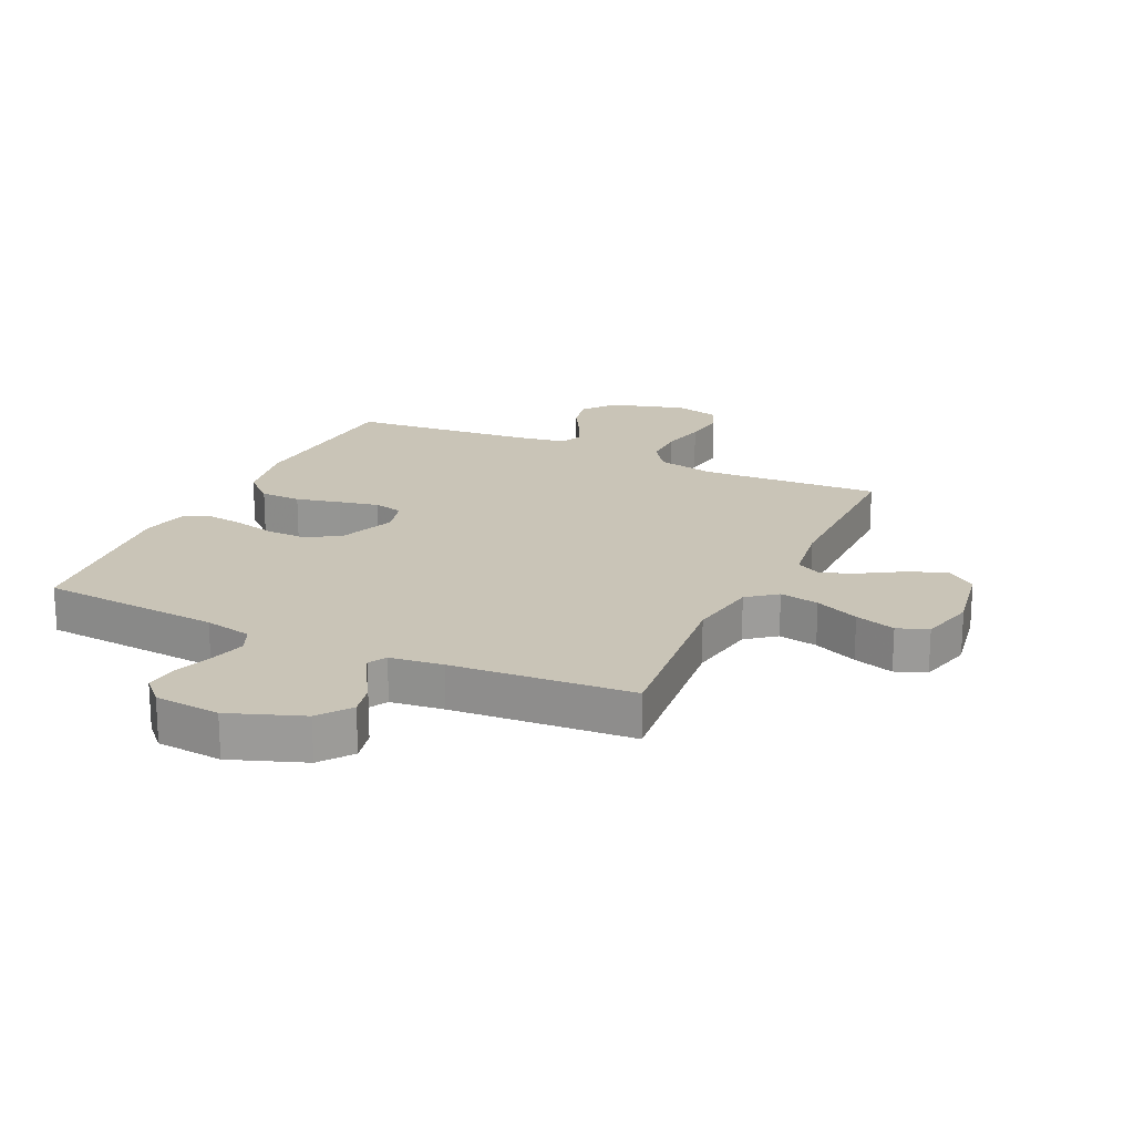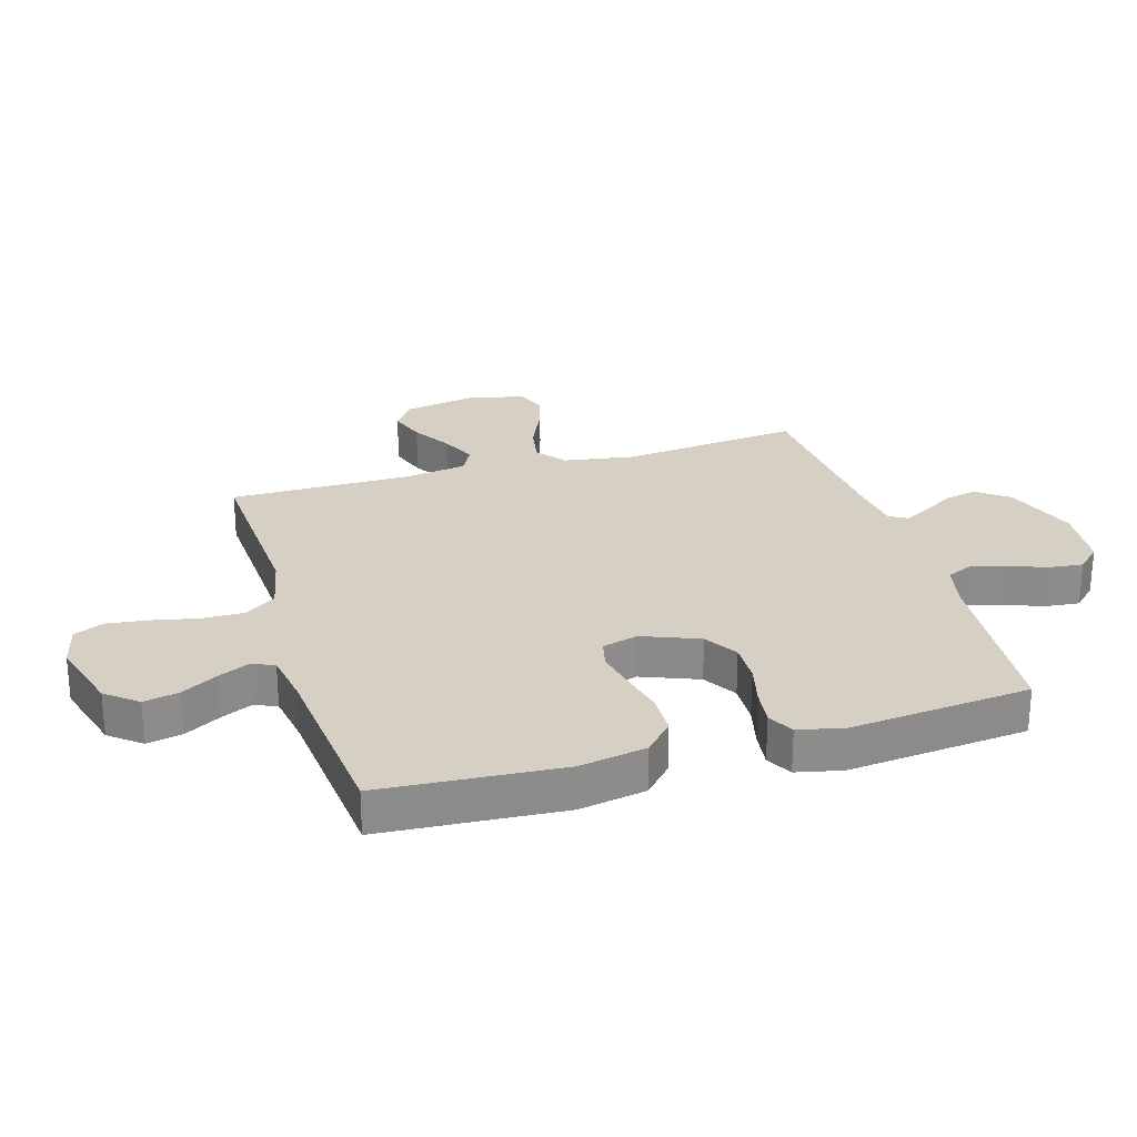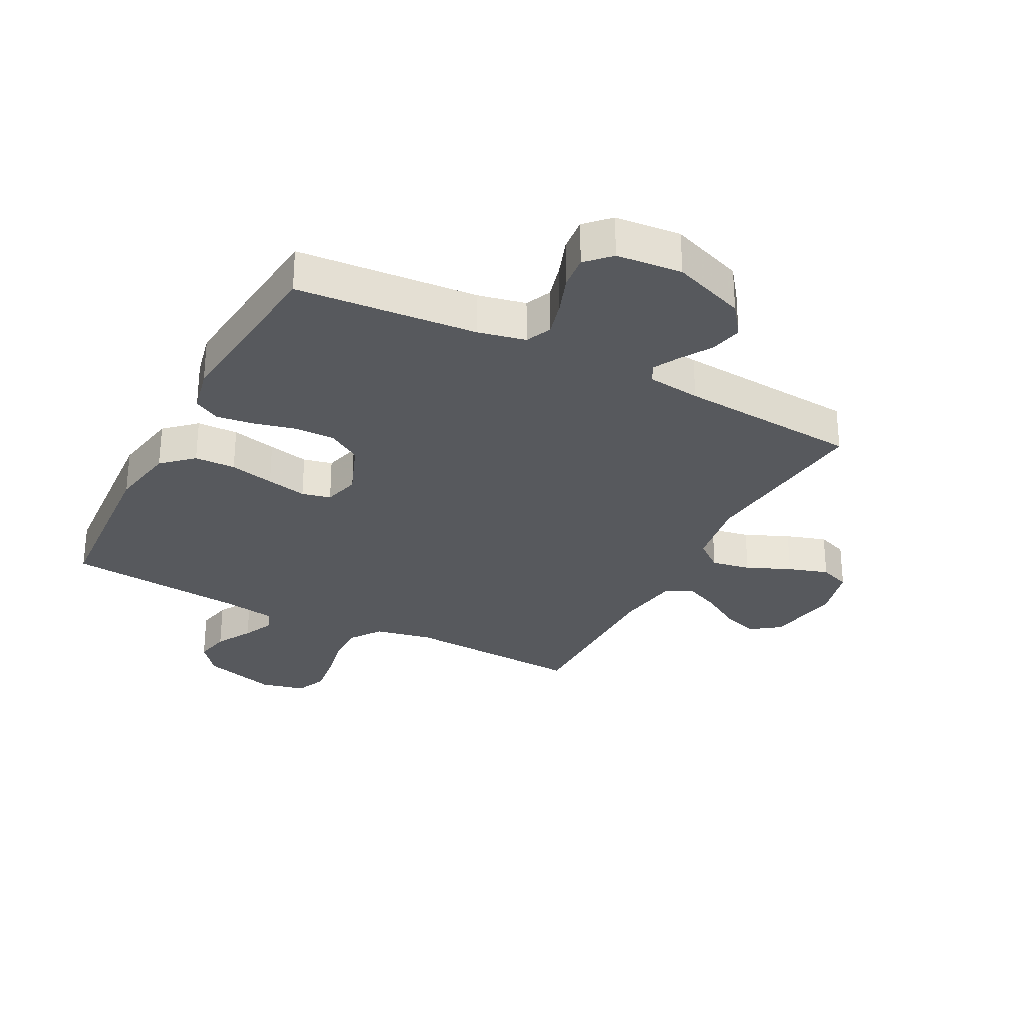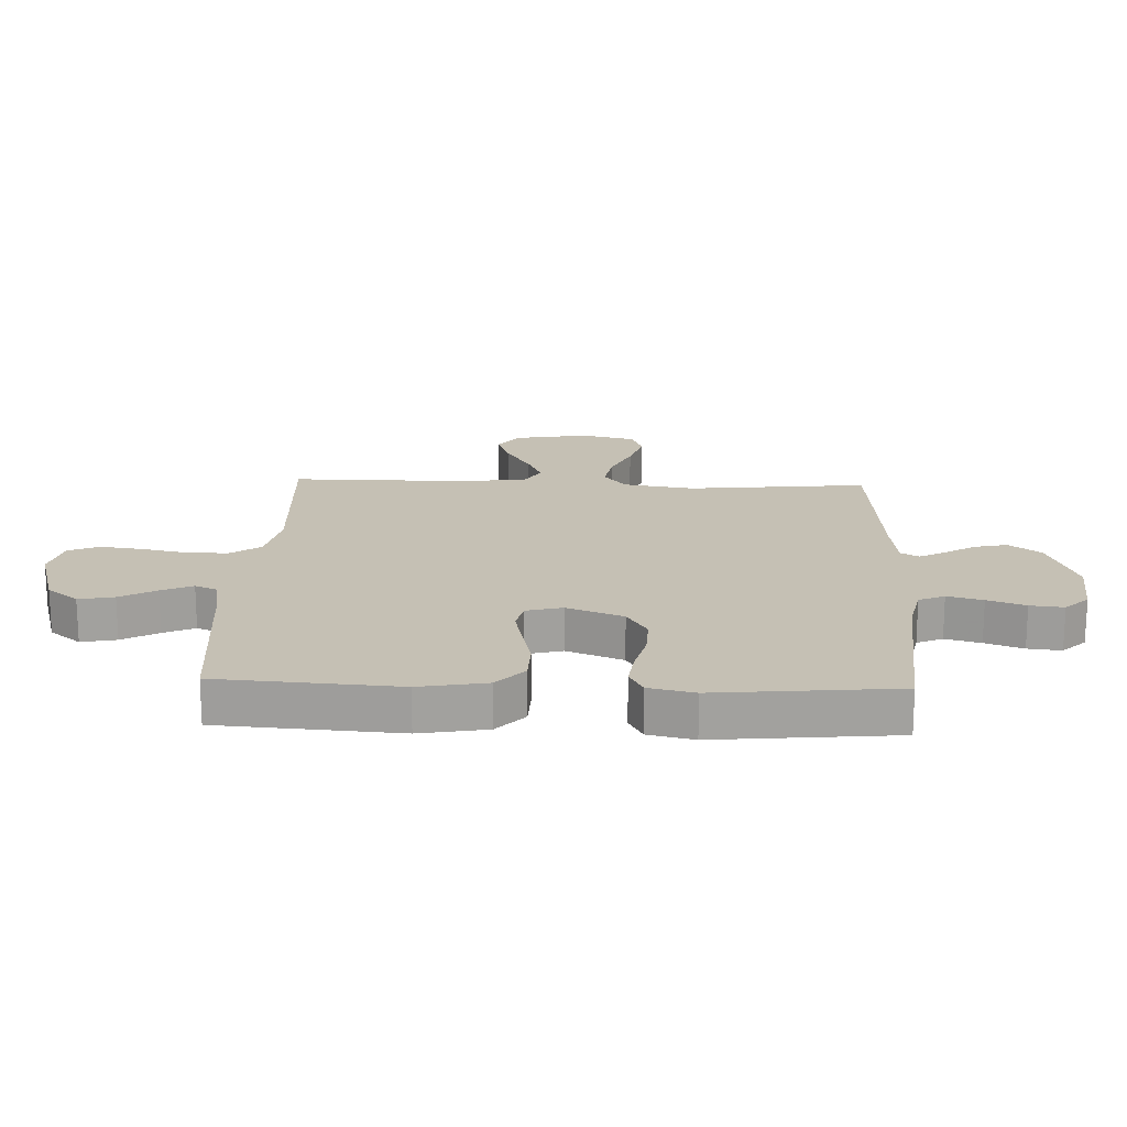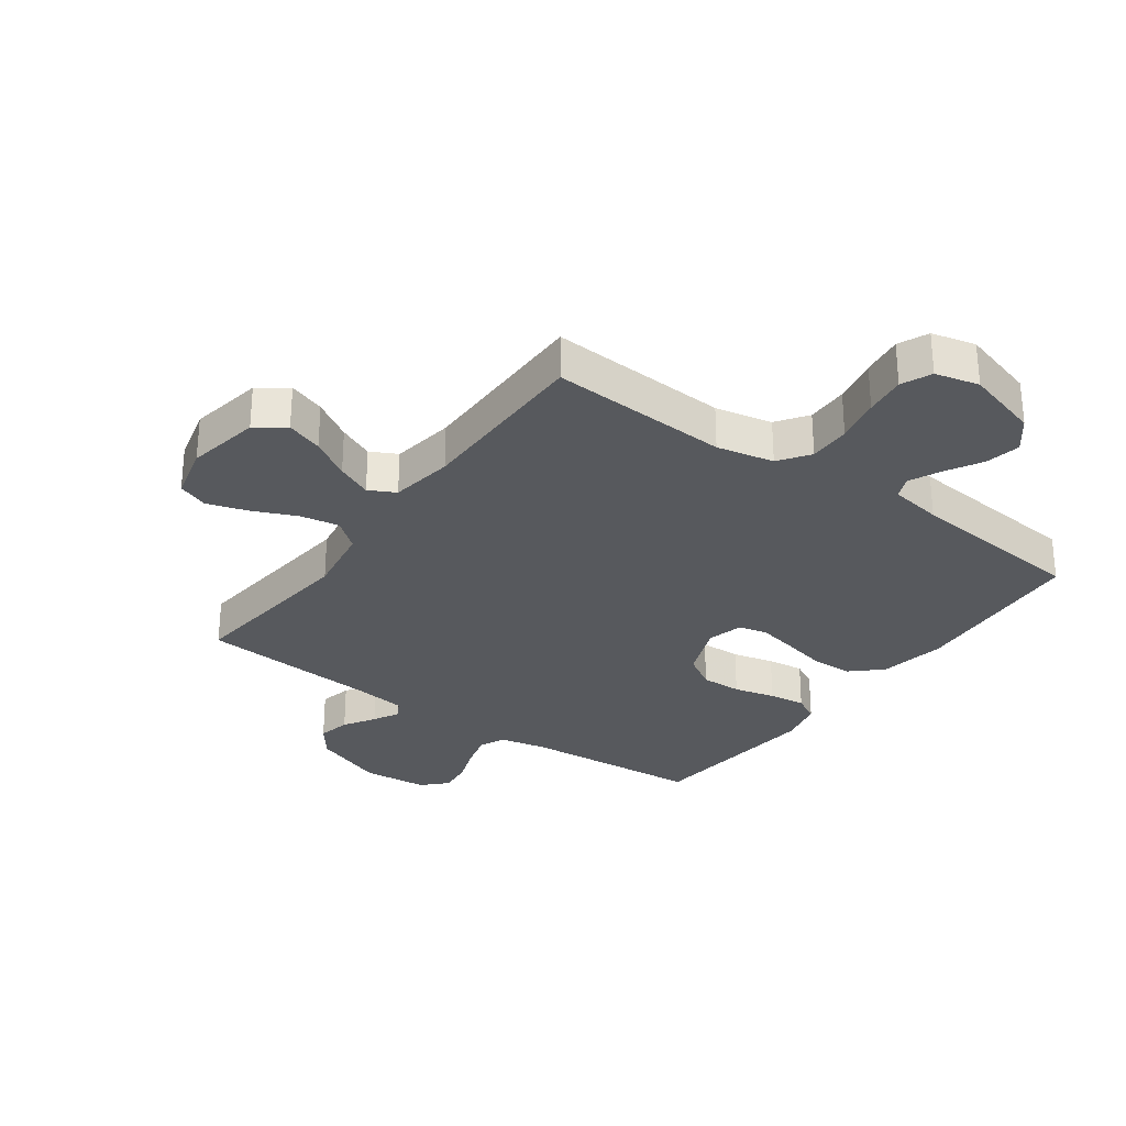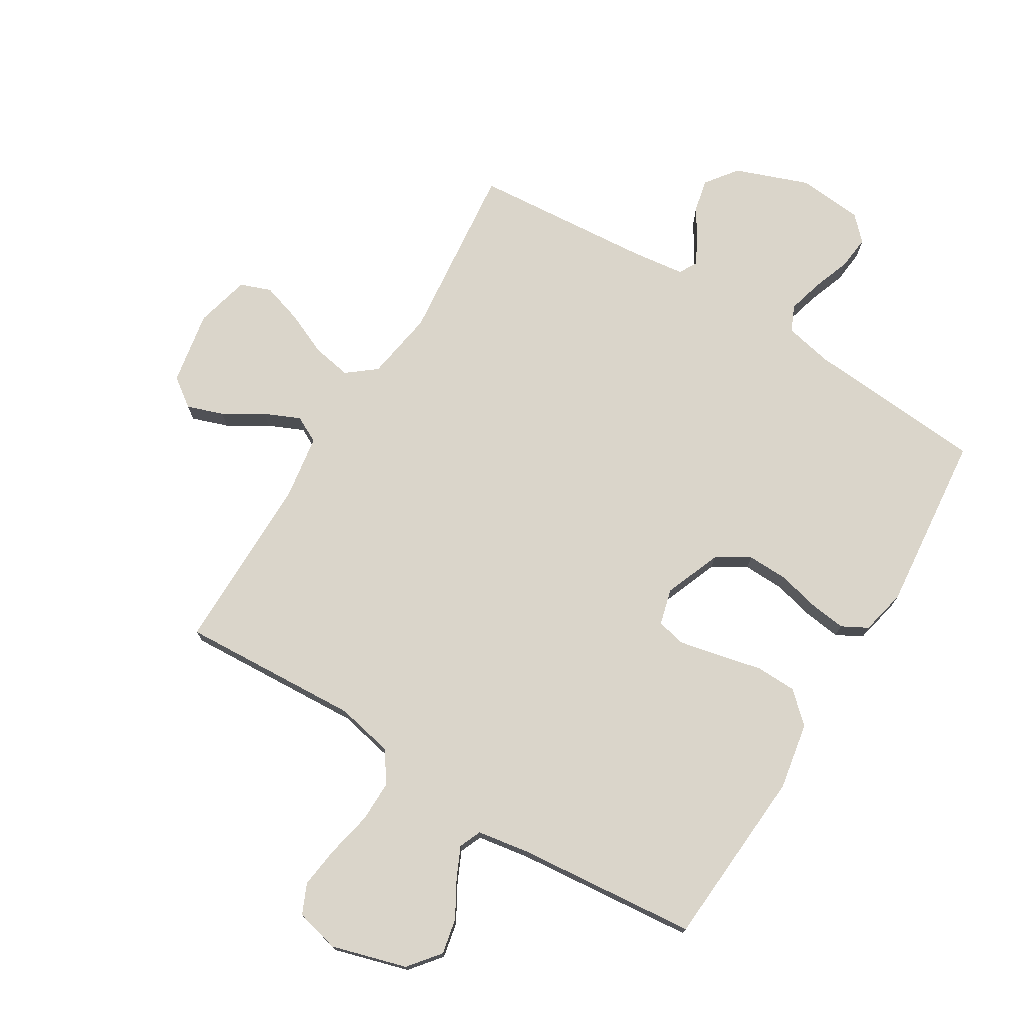
<metadata>
{"format":"obj","ext":"obj","renderer":"f3d","projection":"perspective","resolution":1024,"background":"white","views":[{"elev":19.9,"azim":25.1,"up":"+Y"},{"elev":26.2,"azim":-106.6,"up":"+Y"},{"elev":-29.3,"azim":-27.6,"up":"+Y"},{"elev":18.2,"azim":-87.8,"up":"+Y"},{"elev":-29.4,"azim":144.1,"up":"+Y"},{"elev":74.3,"azim":-148.7,"up":"+Y"}]}
</metadata>
<code>
v -0.5 0.07 0.5
v -0.2 0.07 0.524
v -0.121 0.07 0.541
v -0.102 0.07 0.584
v -0.118 0.07 0.643
v -0.141 0.07 0.706
v -0.147 0.07 0.762
v -0.109 0.07 0.801
v 0 0.07 0.811
v 0.122 0.07 0.766
v 0.162 0.07 0.713
v 0.15 0.07 0.659
v 0.118 0.07 0.607
v 0.095 0.07 0.564
v 0.112 0.07 0.534
v 0.2 0.07 0.523
v 0.5 0.07 0.5
v 0.469 0.07 0.2
v 0.488 0.07 0.083
v 0.536 0.07 0.045
v 0.601 0.07 0.057
v 0.674 0.07 0.089
v 0.741 0.07 0.11
v 0.792 0.07 0.091
v 0.815 0.07 0
v 0.793 0.07 -0.123
v 0.745 0.07 -0.158
v 0.684 0.07 -0.137
v 0.618 0.07 -0.097
v 0.559 0.07 -0.071
v 0.515 0.07 -0.094
v 0.499 0.07 -0.2
v 0.5 0.07 -0.5
v 0.2 0.07 -0.484
v 0.105 0.07 -0.504
v 0.069 0.07 -0.555
v 0.07 0.07 -0.625
v 0.086 0.07 -0.701
v 0.095 0.07 -0.77
v 0.073 0.07 -0.82
v 0 0.07 -0.838
v -0.125 0.07 -0.802
v -0.167 0.07 -0.75
v -0.155 0.07 -0.691
v -0.121 0.07 -0.631
v -0.097 0.07 -0.579
v -0.113 0.07 -0.542
v -0.2 0.07 -0.528
v -0.5 0.07 -0.5
v -0.521 0.07 -0.2
v -0.501 0.07 -0.088
v -0.451 0.07 -0.042
v -0.383 0.07 -0.04
v -0.309 0.07 -0.057
v -0.242 0.07 -0.071
v -0.194 0.07 -0.06
v -0.178 0.07 0
v -0.215 0.07 0.094
v -0.271 0.07 0.128
v -0.339 0.07 0.126
v -0.408 0.07 0.109
v -0.469 0.07 0.101
v -0.512 0.07 0.124
v -0.529 0.07 0.2
v -0.5 0 0.5
v -0.2 0 0.524
v -0.121 0 0.541
v -0.102 0 0.584
v -0.118 0 0.643
v -0.141 0 0.706
v -0.147 0 0.762
v -0.109 0 0.801
v 0 0 0.811
v 0.122 0 0.766
v 0.162 0 0.713
v 0.15 0 0.659
v 0.118 0 0.607
v 0.095 0 0.564
v 0.112 0 0.534
v 0.2 0 0.523
v 0.5 0 0.5
v 0.469 0 0.2
v 0.488 0 0.083
v 0.536 0 0.045
v 0.601 0 0.057
v 0.674 0 0.089
v 0.741 0 0.11
v 0.792 0 0.091
v 0.815 0 0
v 0.793 0 -0.123
v 0.745 0 -0.158
v 0.684 0 -0.137
v 0.618 0 -0.097
v 0.559 0 -0.071
v 0.515 0 -0.094
v 0.499 0 -0.2
v 0.5 0 -0.5
v 0.2 0 -0.484
v 0.105 0 -0.504
v 0.069 0 -0.555
v 0.07 0 -0.625
v 0.086 0 -0.701
v 0.095 0 -0.77
v 0.073 0 -0.82
v 0 0 -0.838
v -0.125 0 -0.802
v -0.167 0 -0.75
v -0.155 0 -0.691
v -0.121 0 -0.631
v -0.097 0 -0.579
v -0.113 0 -0.542
v -0.2 0 -0.528
v -0.5 0 -0.5
v -0.521 0 -0.2
v -0.501 0 -0.088
v -0.451 0 -0.042
v -0.383 0 -0.04
v -0.309 0 -0.057
v -0.242 0 -0.071
v -0.194 0 -0.06
v -0.178 0 0
v -0.215 0 0.094
v -0.271 0 0.128
v -0.339 0 0.126
v -0.408 0 0.109
v -0.469 0 0.101
v -0.512 0 0.124
v -0.529 0 0.2
f 64 1 2
f 63 64 2
f 62 63 2
f 61 62 2
f 60 61 2
f 59 60 2 3
f 58 59 3 4
f 57 58 4
f 52 53 54
f 51 52 54
f 50 51 54
f 49 50 54
f 48 49 54
f 47 48 54 55
f 46 47 55 56
f 43 44 45
f 42 43 45
f 41 42 45
f 40 41 45
f 39 40 45
f 38 39 45
f 37 38 45
f 36 37 45 46
f 46 56 57
f 36 46 57
f 35 36 57
f 32 33 34
f 35 57 4
f 34 35 4
f 32 34 4
f 31 32 4
f 27 28 29
f 26 27 29
f 25 26 29
f 24 25 29
f 23 24 29
f 22 23 29
f 21 22 29
f 20 21 29 30
f 16 17 18
f 15 16 18 19
f 11 12 13
f 10 11 13
f 9 10 13
f 8 9 13
f 7 8 13
f 6 7 13
f 5 6 13
f 5 13 14
f 4 5 14 15
f 19 20 30 31
f 4 15 19 31
f 66 65 128
f 66 128 127
f 66 127 126
f 66 126 125
f 66 125 124
f 67 66 124 123
f 68 67 123 122
f 68 122 121
f 118 117 116
f 118 116 115
f 118 115 114
f 118 114 113
f 118 113 112
f 119 118 112 111
f 120 119 111 110
f 109 108 107
f 109 107 106
f 109 106 105
f 109 105 104
f 109 104 103
f 109 103 102
f 109 102 101
f 110 109 101 100
f 121 120 110
f 121 110 100
f 121 100 99
f 98 97 96
f 68 121 99
f 68 99 98
f 68 98 96
f 68 96 95
f 93 92 91
f 93 91 90
f 93 90 89
f 93 89 88
f 93 88 87
f 93 87 86
f 93 86 85
f 94 93 85 84
f 82 81 80
f 83 82 80 79
f 77 76 75
f 77 75 74
f 77 74 73
f 77 73 72
f 77 72 71
f 77 71 70
f 77 70 69
f 78 77 69
f 79 78 69 68
f 95 94 84 83
f 95 83 79 68
f 1 65 66 2
f 2 66 67 3
f 3 67 68 4
f 4 68 69 5
f 5 69 70 6
f 6 70 71 7
f 7 71 72 8
f 8 72 73 9
f 9 73 74 10
f 10 74 75 11
f 11 75 76 12
f 12 76 77 13
f 13 77 78 14
f 14 78 79 15
f 15 79 80 16
f 16 80 81 17
f 17 81 82 18
f 18 82 83 19
f 19 83 84 20
f 20 84 85 21
f 21 85 86 22
f 22 86 87 23
f 23 87 88 24
f 24 88 89 25
f 25 89 90 26
f 26 90 91 27
f 27 91 92 28
f 28 92 93 29
f 29 93 94 30
f 30 94 95 31
f 31 95 96 32
f 32 96 97 33
f 33 97 98 34
f 34 98 99 35
f 35 99 100 36
f 36 100 101 37
f 37 101 102 38
f 38 102 103 39
f 39 103 104 40
f 40 104 105 41
f 41 105 106 42
f 42 106 107 43
f 43 107 108 44
f 44 108 109 45
f 45 109 110 46
f 46 110 111 47
f 47 111 112 48
f 48 112 113 49
f 49 113 114 50
f 50 114 115 51
f 51 115 116 52
f 52 116 117 53
f 53 117 118 54
f 54 118 119 55
f 55 119 120 56
f 56 120 121 57
f 57 121 122 58
f 58 122 123 59
f 59 123 124 60
f 60 124 125 61
f 61 125 126 62
f 62 126 127 63
f 63 127 128 64
f 64 128 65 1

</code>
